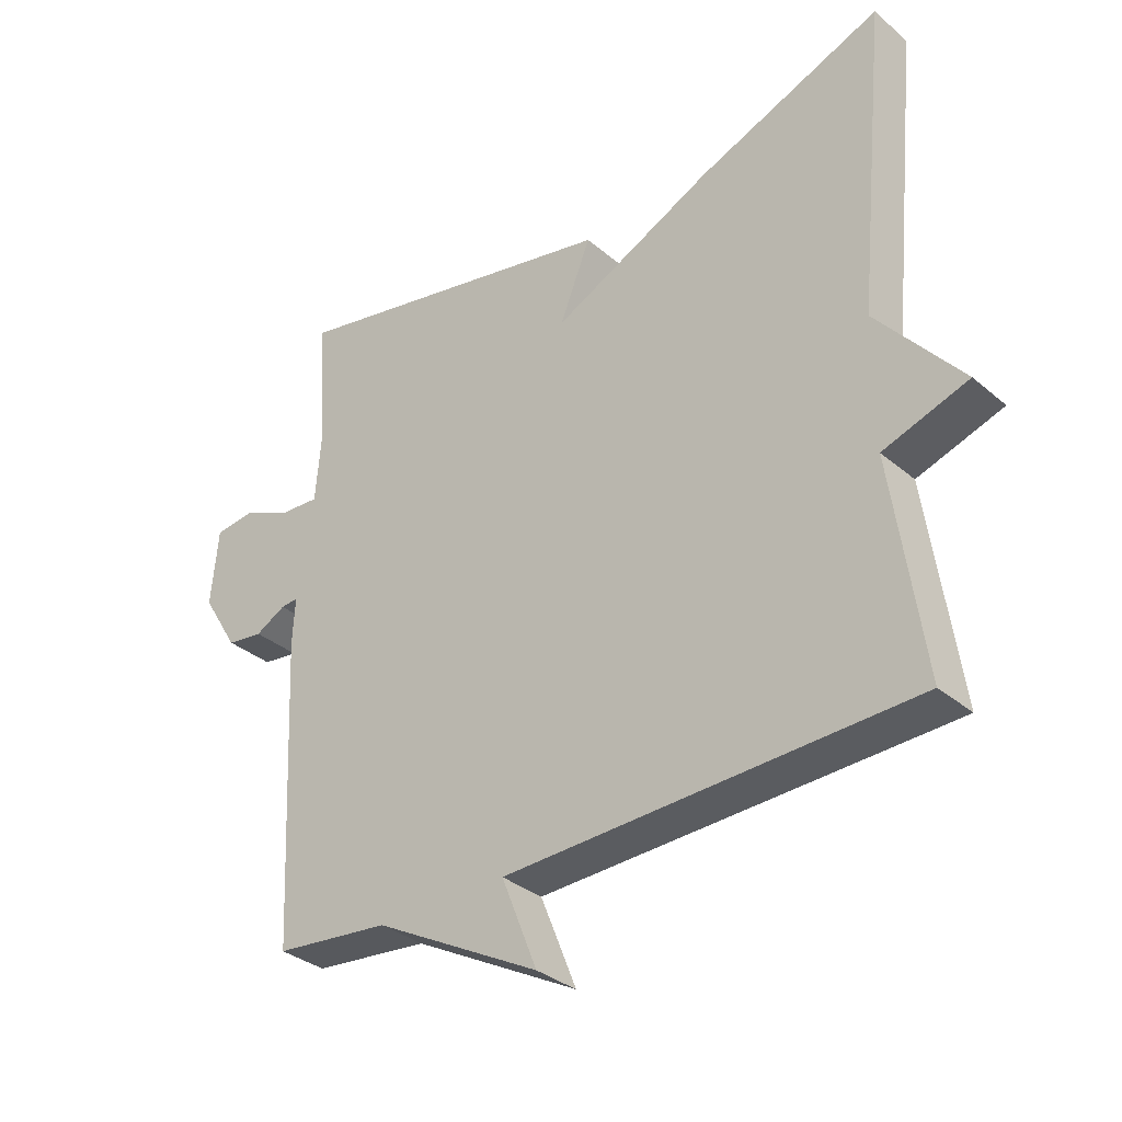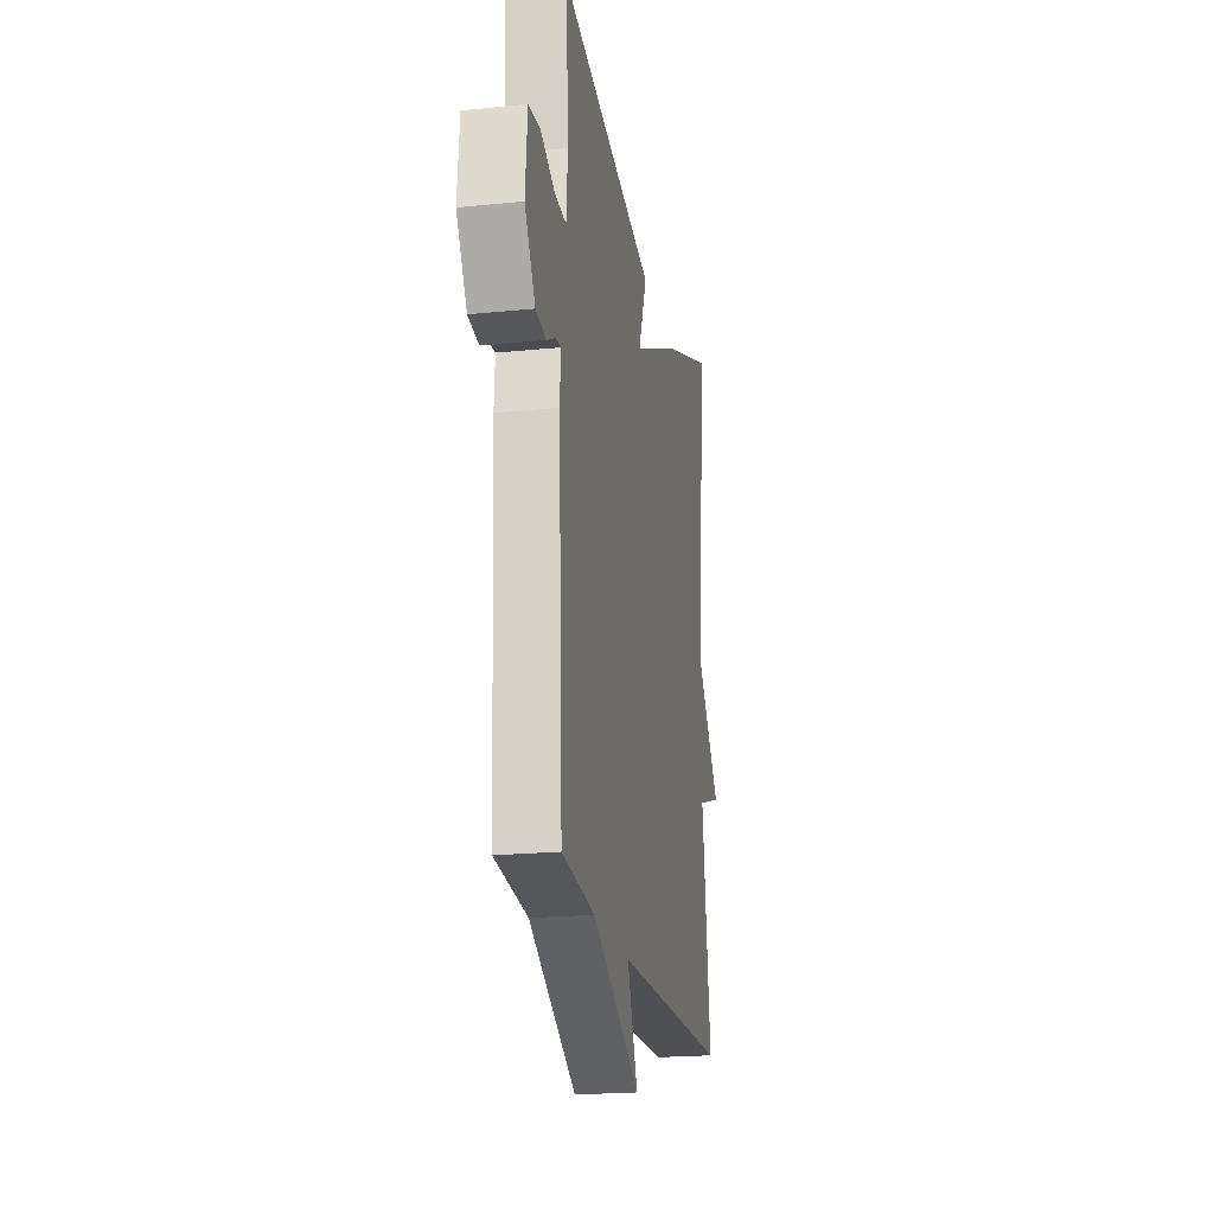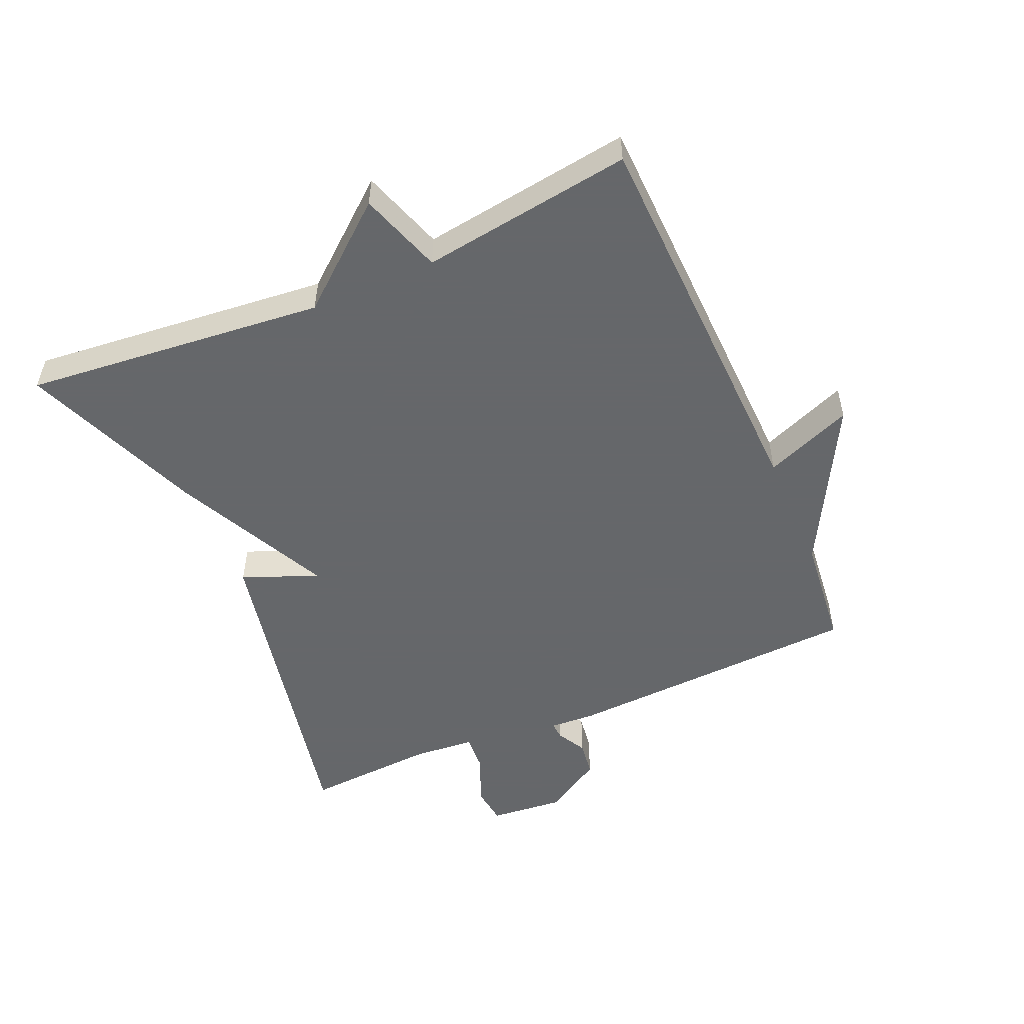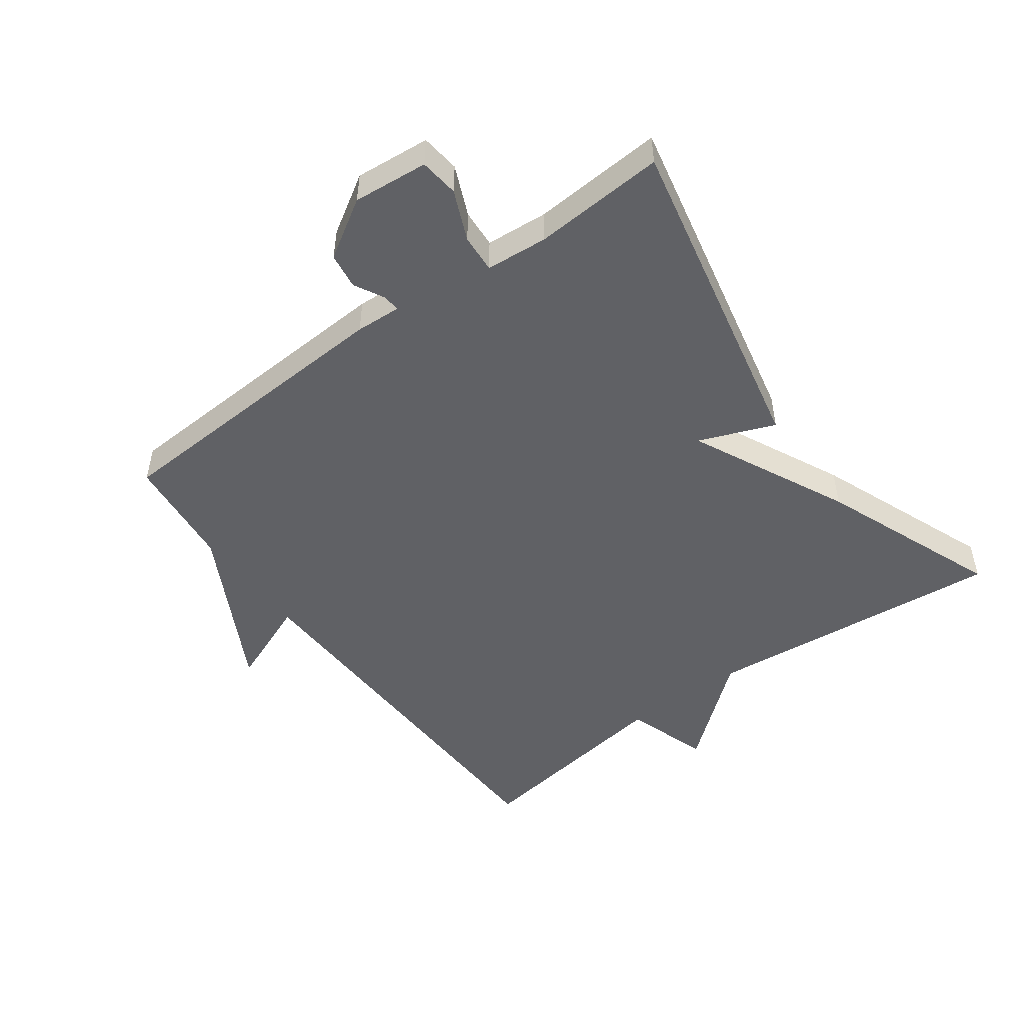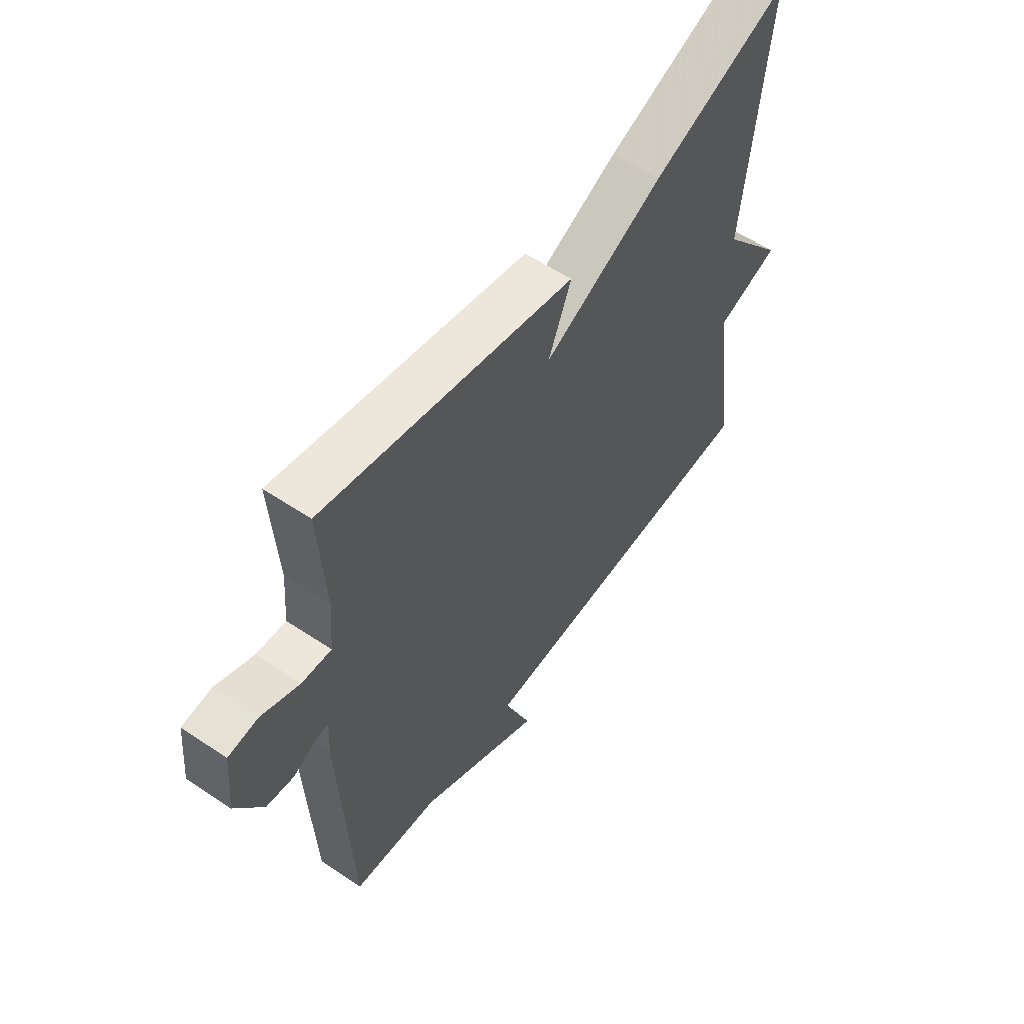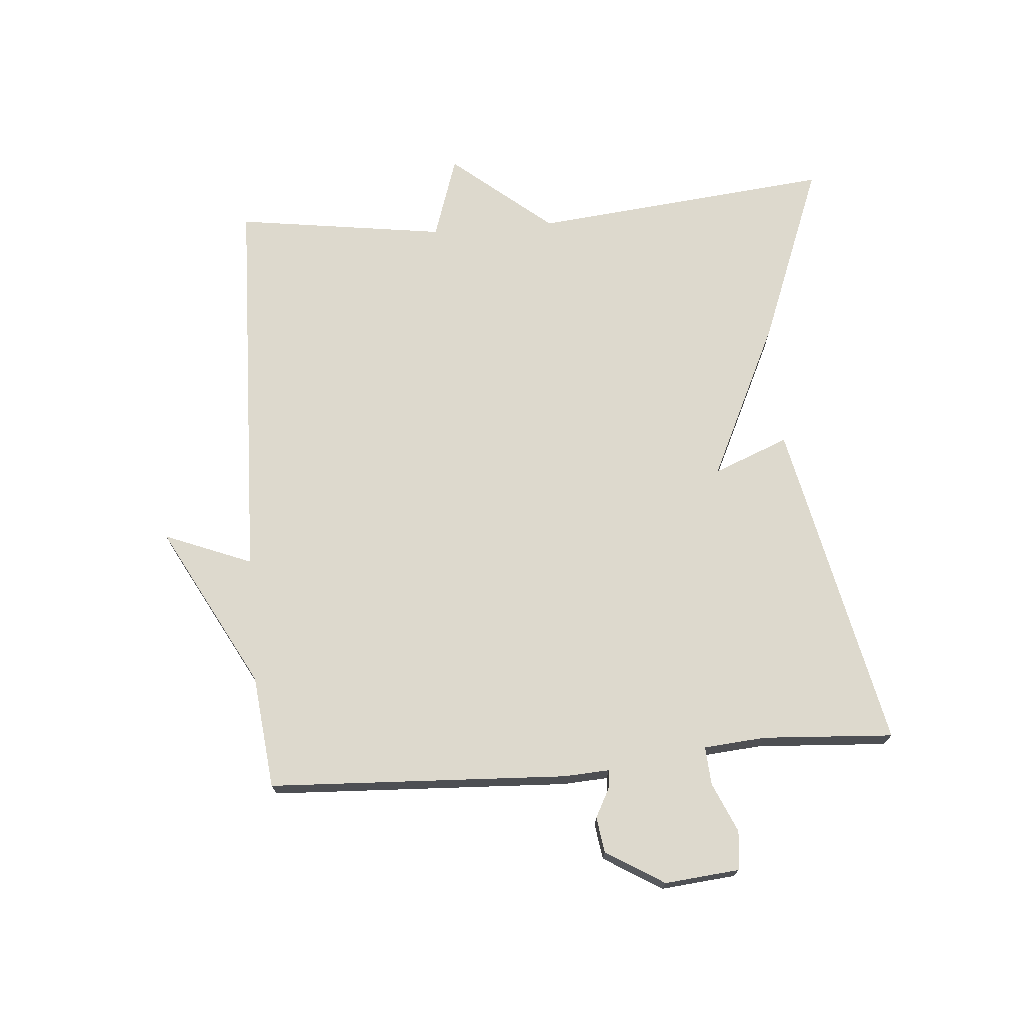
<metadata>
{"format":"obj","ext":"obj","renderer":"f3d","projection":"perspective","resolution":1024,"background":"white","views":[{"elev":-33.4,"azim":41.1,"up":"+Z"},{"elev":-20.6,"azim":-79.6,"up":"+Z"},{"elev":-52.0,"azim":113.6,"up":"+Y"},{"elev":-49.6,"azim":-53.7,"up":"+Y"},{"elev":57.3,"azim":-55.1,"up":"+Z"},{"elev":72.0,"azim":-94.7,"up":"+Y"}]}
</metadata>
<code>
v 0.5 0.07 -0.5
v -0.123 0.07 -0.519
v -0.068 0.07 -0.656
v -0.323 0.07 -0.519
v -0.5 0.07 -0.5
v -0.523 0.07 -0.031
v -0.519 0.07 0.04
v -0.546 0.07 0.038
v -0.593 0.07 0.013
v -0.649 0.07 0.021
v -0.705 0.07 0.112
v -0.694 0.07 0.229
v -0.633 0.07 0.236
v -0.555 0.07 0.202
v -0.495 0.07 0.198
v -0.487 0.07 0.295
v -0.5 0.07 0.5
v 0.018 0.07 0.39
v -0.029 0.07 0.272
v 0.218 0.07 0.39
v 0.5 0.07 0.5
v 0.453 0.07 0.03
v 0.583 0.07 -0.127
v 0.453 0.07 -0.17
v 0.5 0 -0.5
v -0.123 0 -0.519
v -0.068 0 -0.656
v -0.323 0 -0.519
v -0.5 0 -0.5
v -0.523 0 -0.031
v -0.519 0 0.04
v -0.546 0 0.038
v -0.593 0 0.013
v -0.649 0 0.021
v -0.705 0 0.112
v -0.694 0 0.229
v -0.633 0 0.236
v -0.555 0 0.202
v -0.495 0 0.198
v -0.487 0 0.295
v -0.5 0 0.5
v 0.018 0 0.39
v -0.029 0 0.272
v 0.218 0 0.39
v 0.5 0 0.5
v 0.453 0 0.03
v 0.583 0 -0.127
v 0.453 0 -0.17
f 22 23 24
f 19 20 21 22
f 19 22 24
f 16 17 18 19
f 24 1 2
f 19 24 2
f 16 19 2
f 15 16 2
f 12 13 14
f 11 12 14
f 10 11 14
f 9 10 14
f 8 9 14
f 7 8 14 15
f 7 15 2
f 6 7 2
f 5 6 2
f 4 5 2
f 2 3 4
f 48 47 46
f 46 45 44 43
f 48 46 43
f 43 42 41 40
f 26 25 48
f 26 48 43
f 26 43 40
f 26 40 39
f 38 37 36
f 38 36 35
f 38 35 34
f 38 34 33
f 38 33 32
f 39 38 32 31
f 26 39 31
f 26 31 30
f 26 30 29
f 26 29 28
f 28 27 26
f 1 25 26 2
f 2 26 27 3
f 3 27 28 4
f 4 28 29 5
f 5 29 30 6
f 6 30 31 7
f 7 31 32 8
f 8 32 33 9
f 9 33 34 10
f 10 34 35 11
f 11 35 36 12
f 12 36 37 13
f 13 37 38 14
f 14 38 39 15
f 15 39 40 16
f 16 40 41 17
f 17 41 42 18
f 18 42 43 19
f 19 43 44 20
f 20 44 45 21
f 21 45 46 22
f 22 46 47 23
f 23 47 48 24
f 24 48 25 1

</code>
